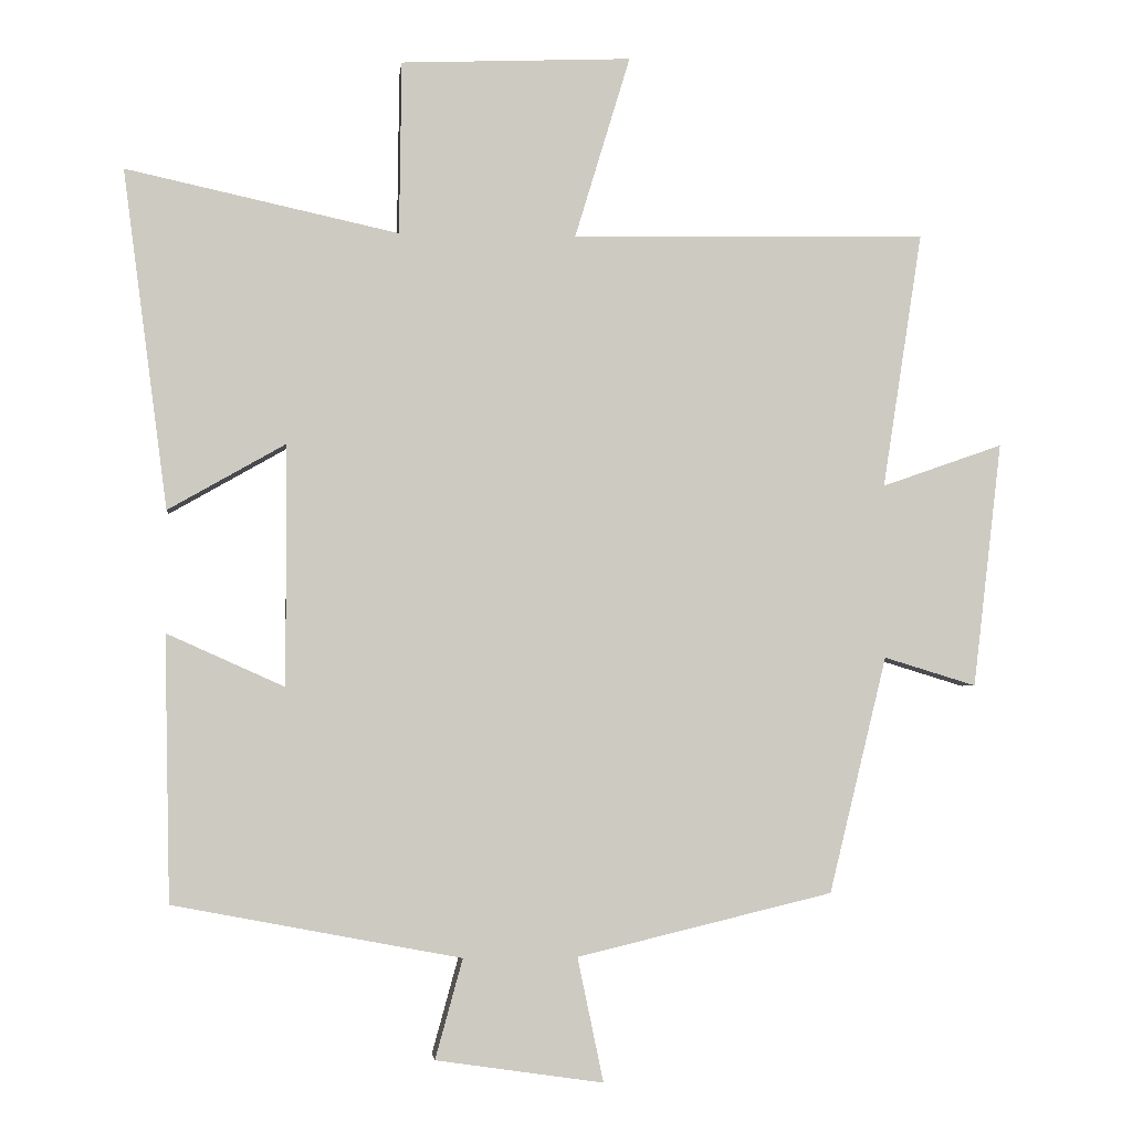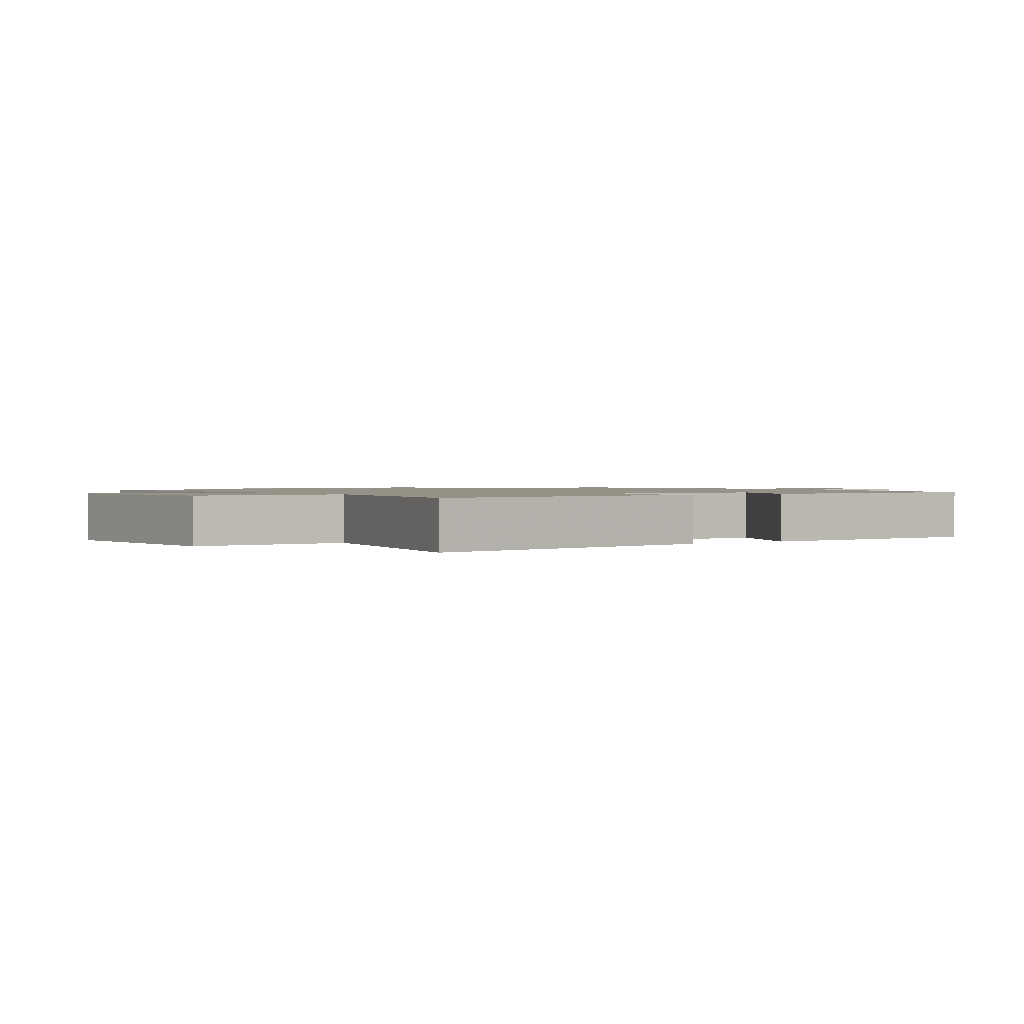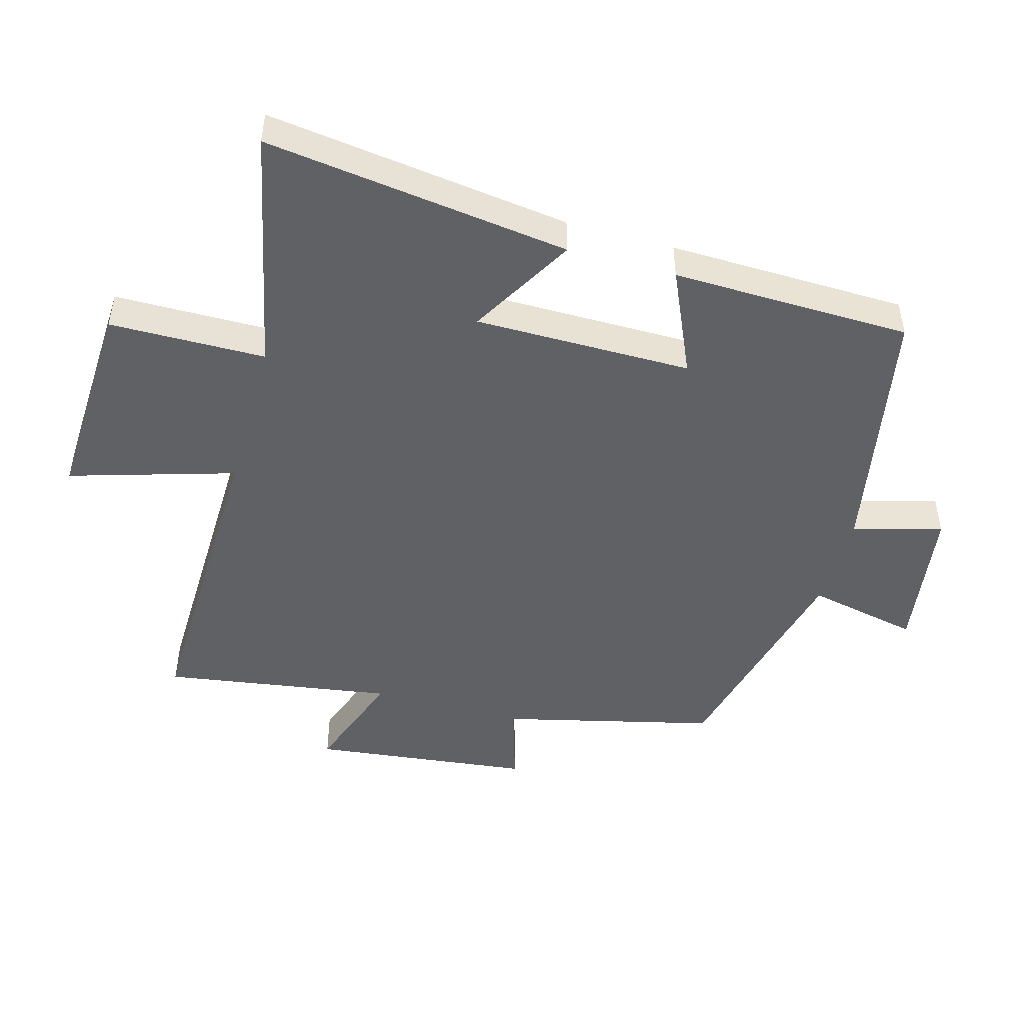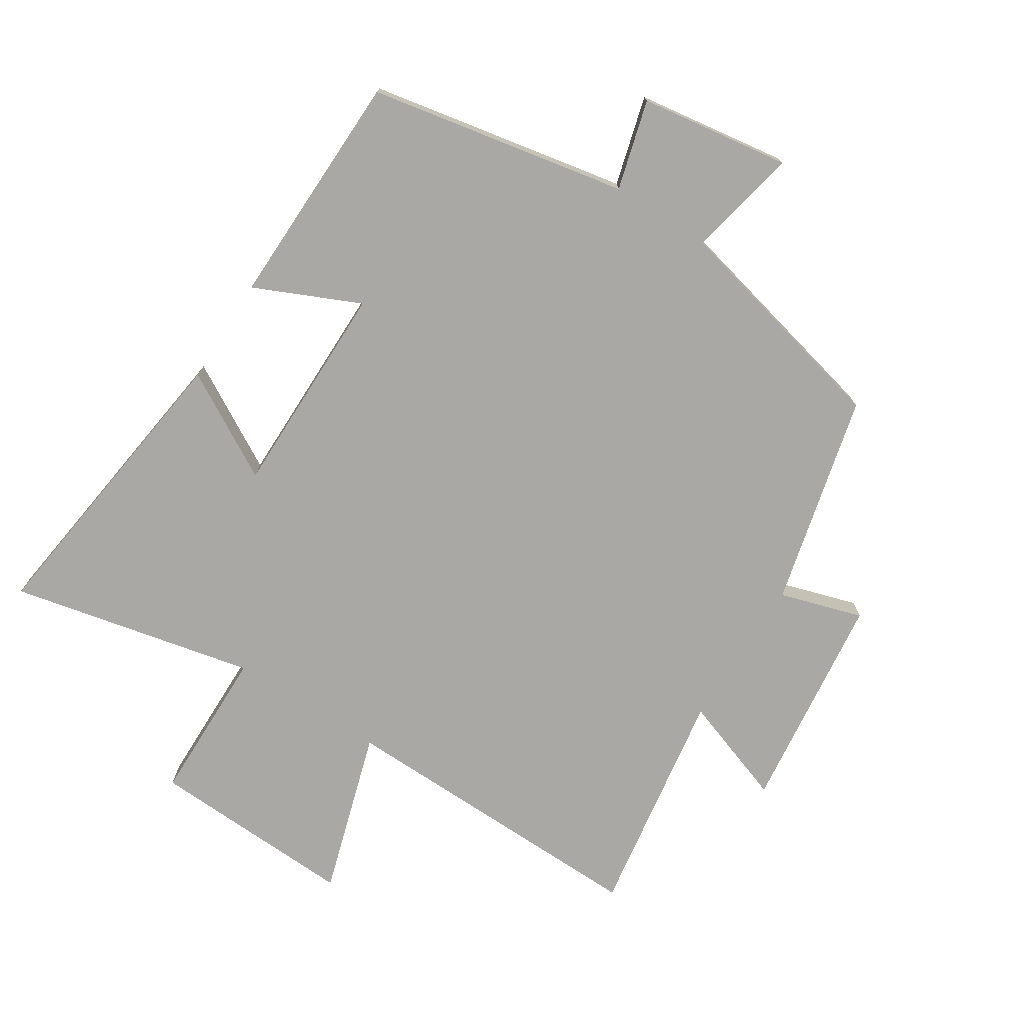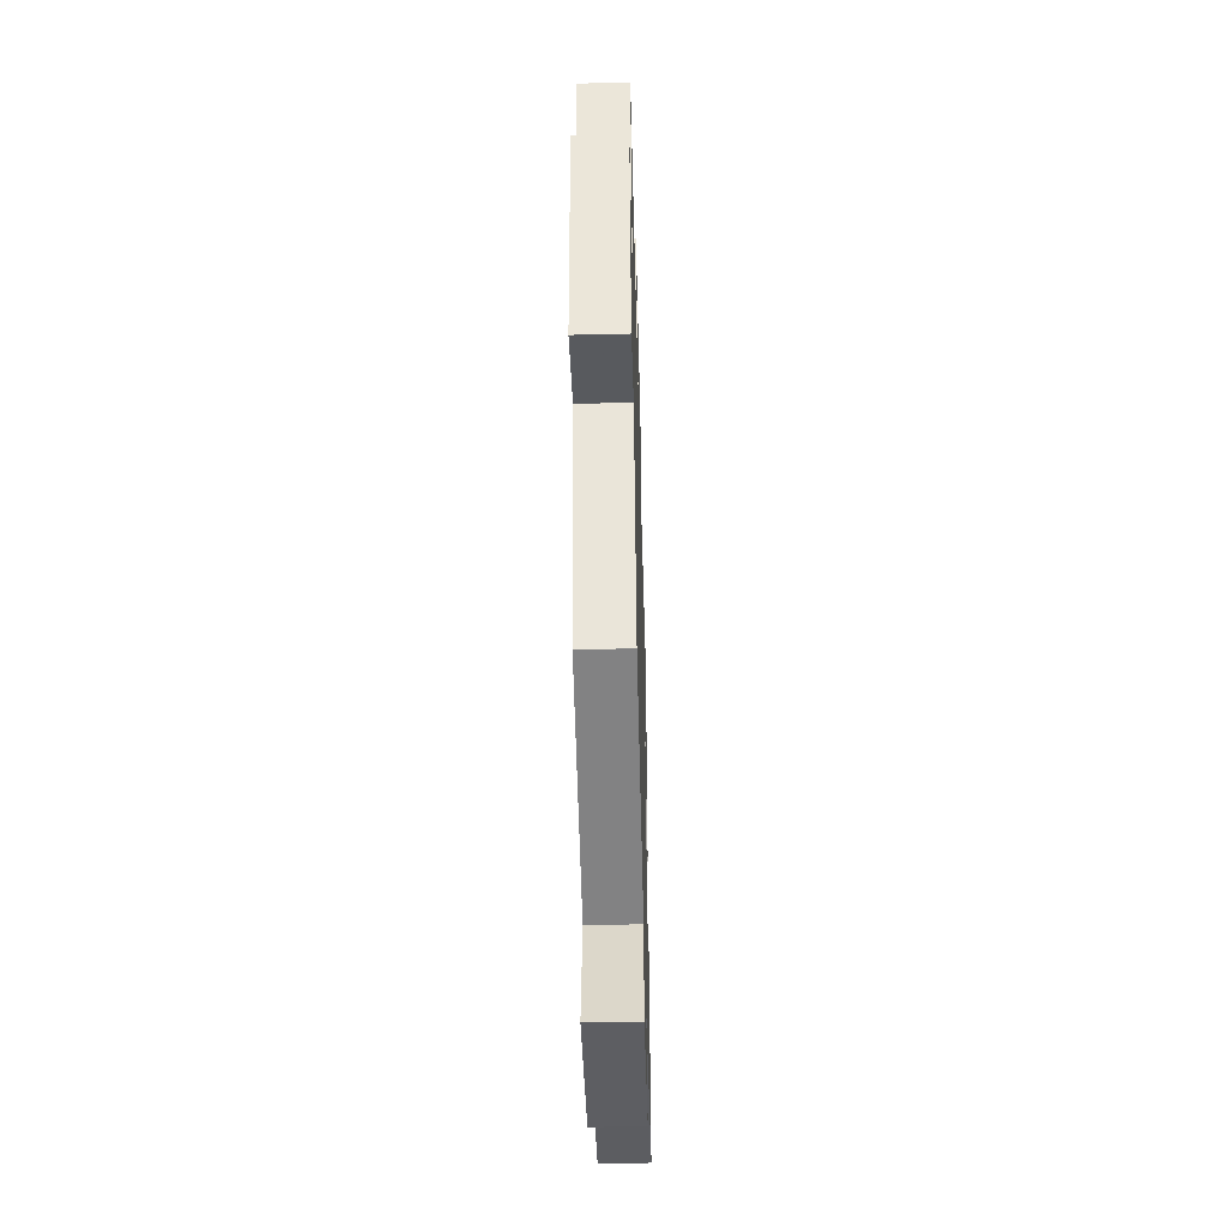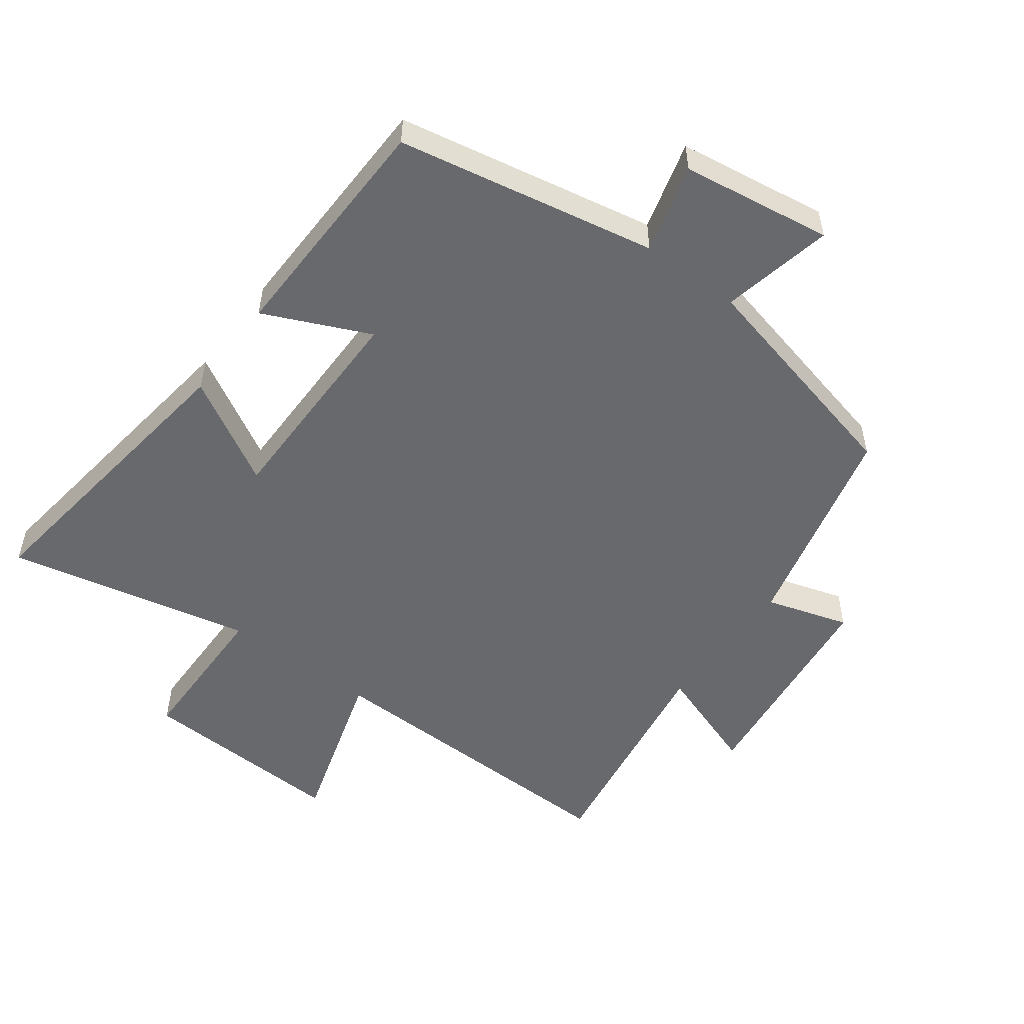
<metadata>
{"format":"obj","ext":"obj","renderer":"f3d","projection":"perspective","resolution":1024,"background":"white","views":[{"elev":-3.2,"azim":173.7,"up":"+Z"},{"elev":1.2,"azim":55.2,"up":"+Y"},{"elev":-47.8,"azim":74.3,"up":"+Y"},{"elev":-74.9,"azim":147.5,"up":"+Y"},{"elev":-47.4,"azim":-88.5,"up":"+Z"},{"elev":-52.7,"azim":143.4,"up":"+Y"}]}
</metadata>
<code>
v -0.555 0.07 0.51
v -0.062 0.07 0.5
v -0.139 0.07 0.754
v 0.181 0.07 0.74
v 0.184 0.07 0.5
v 0.562 0.07 0.582
v 0.5 0.07 0.112
v 0.337 0.07 0.205
v 0.337 0.07 -0.129
v 0.5 0.07 -0.056
v 0.492 0.07 -0.424
v 0.093 0.07 -0.5
v 0.131 0.07 -0.638
v -0.101 0.07 -0.672
v -0.065 0.07 -0.5
v -0.42 0.07 -0.415
v -0.5 0.07 -0.087
v -0.628 0.07 -0.126
v -0.668 0.07 0.214
v -0.5 0.07 0.155
v -0.555 0 0.51
v -0.062 0 0.5
v -0.139 0 0.754
v 0.181 0 0.74
v 0.184 0 0.5
v 0.562 0 0.582
v 0.5 0 0.112
v 0.337 0 0.205
v 0.337 0 -0.129
v 0.5 0 -0.056
v 0.492 0 -0.424
v 0.093 0 -0.5
v 0.131 0 -0.638
v -0.101 0 -0.672
v -0.065 0 -0.5
v -0.42 0 -0.415
v -0.5 0 -0.087
v -0.628 0 -0.126
v -0.668 0 0.214
v -0.5 0 0.155
f 17 18 19 20
f 15 16 17 20
f 15 20 1 2
f 12 13 14 15
f 12 15 2
f 9 10 11 12
f 8 9 12 2
f 5 6 7 8
f 5 8 2 3
f 3 4 5
f 40 39 38 37
f 40 37 36 35
f 22 21 40 35
f 35 34 33 32
f 22 35 32
f 32 31 30 29
f 22 32 29 28
f 28 27 26 25
f 23 22 28 25
f 25 24 23
f 1 21 22 2
f 2 22 23 3
f 3 23 24 4
f 4 24 25 5
f 5 25 26 6
f 6 26 27 7
f 7 27 28 8
f 8 28 29 9
f 9 29 30 10
f 10 30 31 11
f 11 31 32 12
f 12 32 33 13
f 13 33 34 14
f 14 34 35 15
f 15 35 36 16
f 16 36 37 17
f 17 37 38 18
f 18 38 39 19
f 19 39 40 20
f 20 40 21 1

</code>
